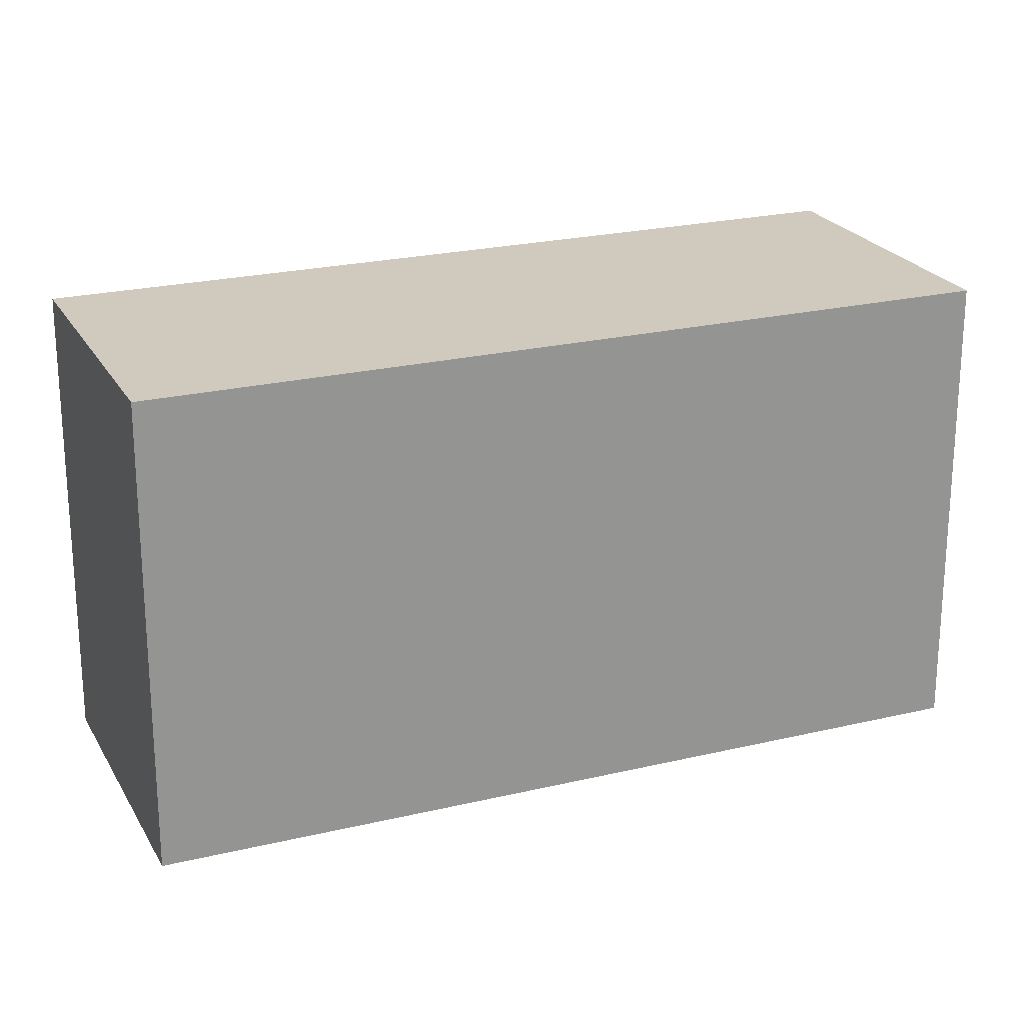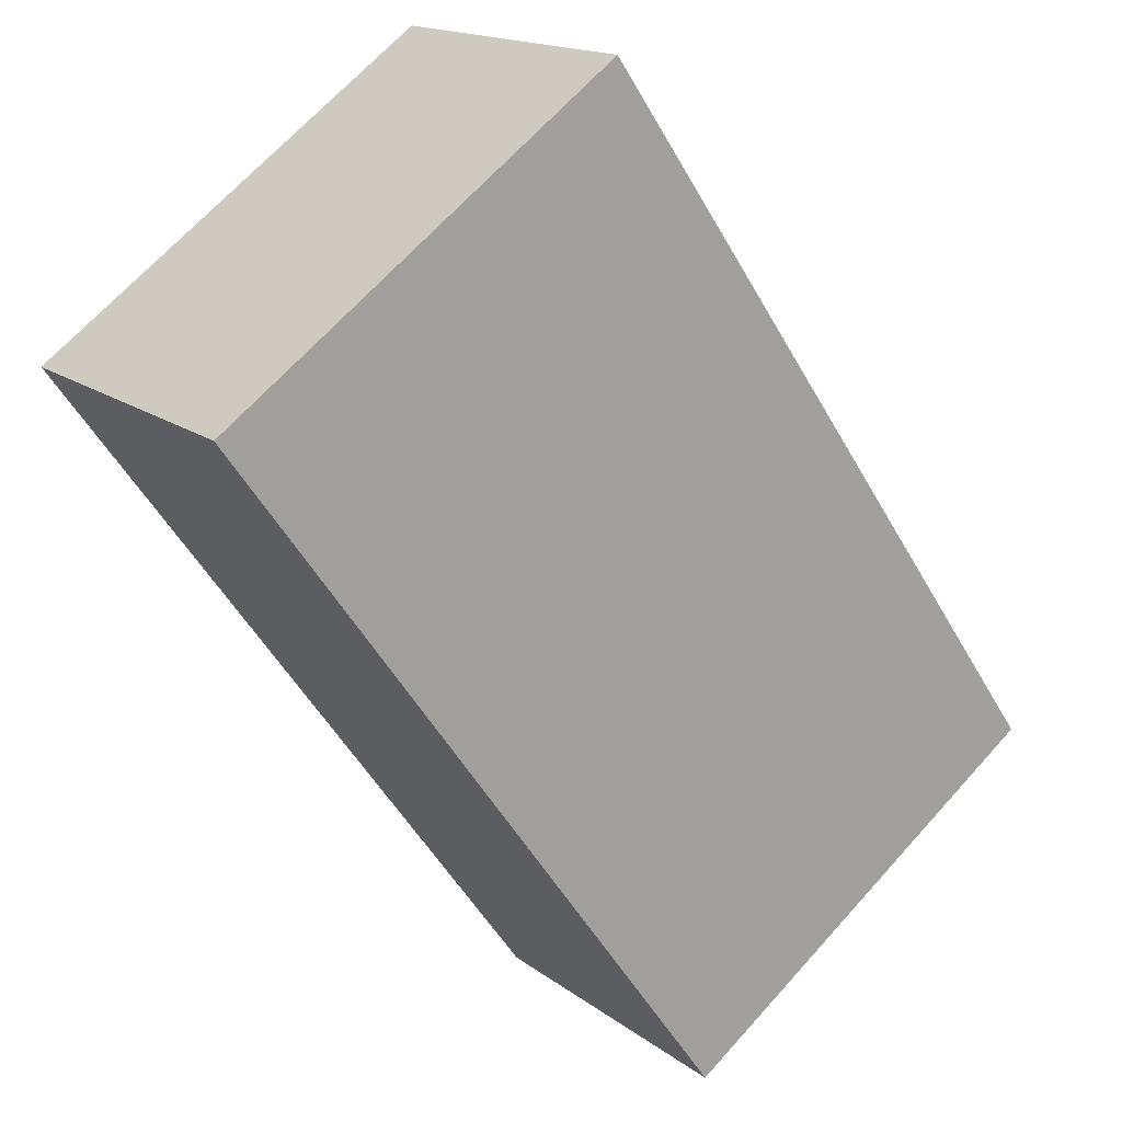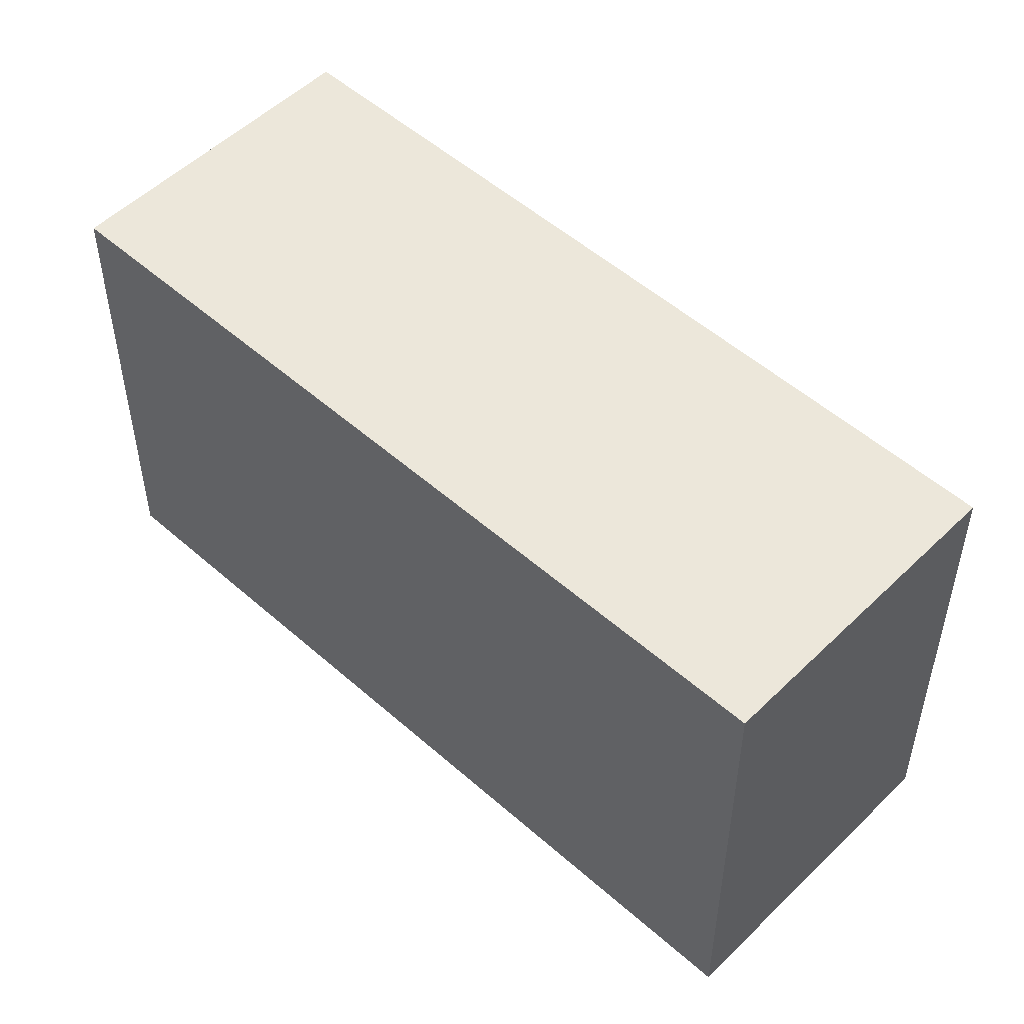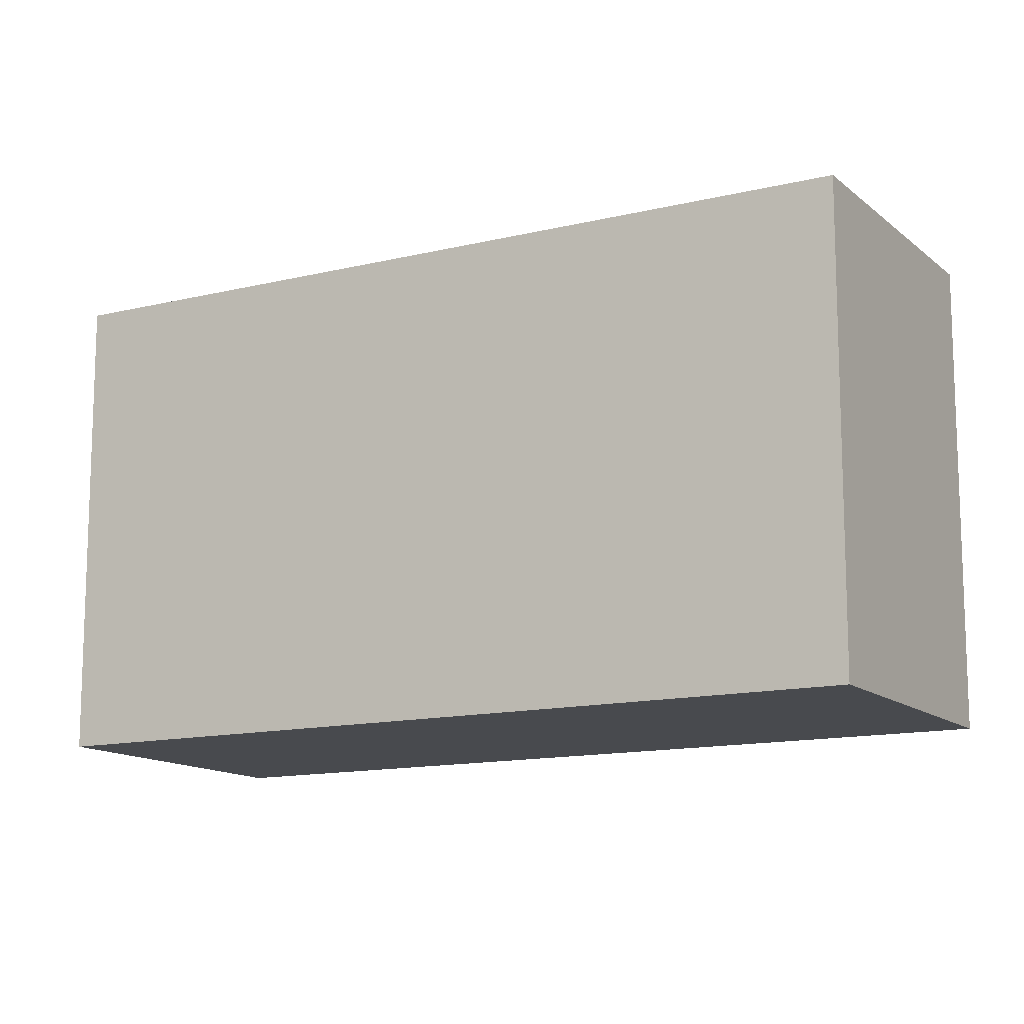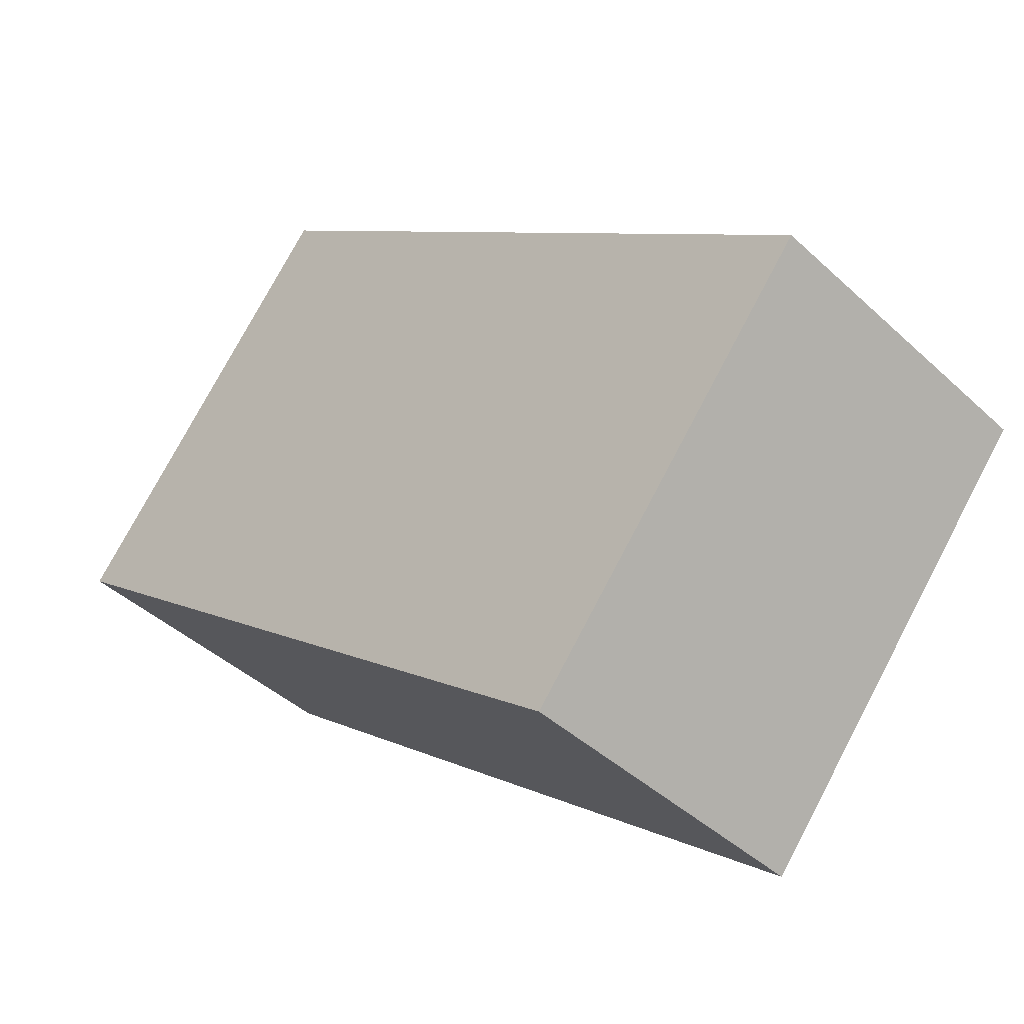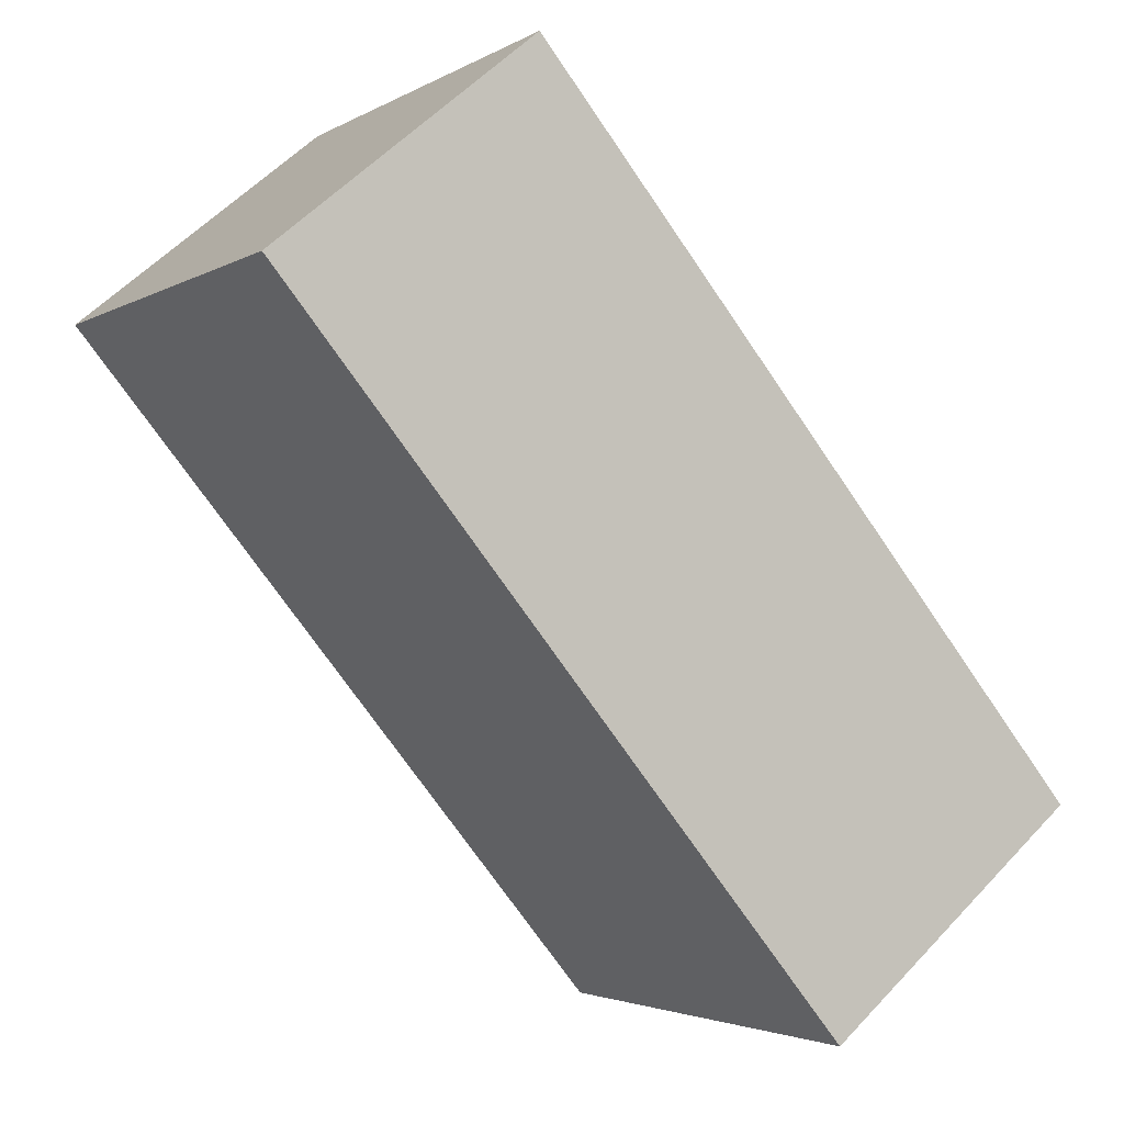
<metadata>
{"format":"obj","ext":"obj","renderer":"f3d","projection":"perspective","resolution":1024,"background":"white","views":[{"elev":22.8,"azim":-152.1,"up":"+Y"},{"elev":67.9,"azim":42.0,"up":"+Z"},{"elev":52.1,"azim":93.9,"up":"+Y"},{"elev":-13.1,"azim":-100.4,"up":"+Y"},{"elev":75.9,"azim":-152.2,"up":"+Z"},{"elev":-2.9,"azim":-28.5,"up":"+Z"}]}
</metadata>
<code>
v  4.114 2.439 -2.339
v  1.147 2.439 0.953
v  1.284 2.439 1.067
v  0 2.439 1.493e-16
v  3.981 2.439 -2.449
v  2.83 2.439 -3.406
v  2.83 2.086e-16 -3.406
v  0 0 0
v  1.284 -6.533e-17 1.067
v  1.147 -5.835e-17 0.953
v  4.114 1.432e-16 -2.339
v  3.981 1.5e-16 -2.449
g defaultobject
f 1 2 3
f 2 1 4
f 4 1 5
f 4 5 6
f 7 4 6
f 4 7 8
f 8 2 4
f 2 8 3
f 3 8 9
f 9 8 10
f 9 1 3
f 1 9 11
f 5 7 6
f 7 5 1
f 7 1 12
f 12 1 11
f 12 8 7
f 8 12 10
f 10 12 9
f 9 12 11

</code>
